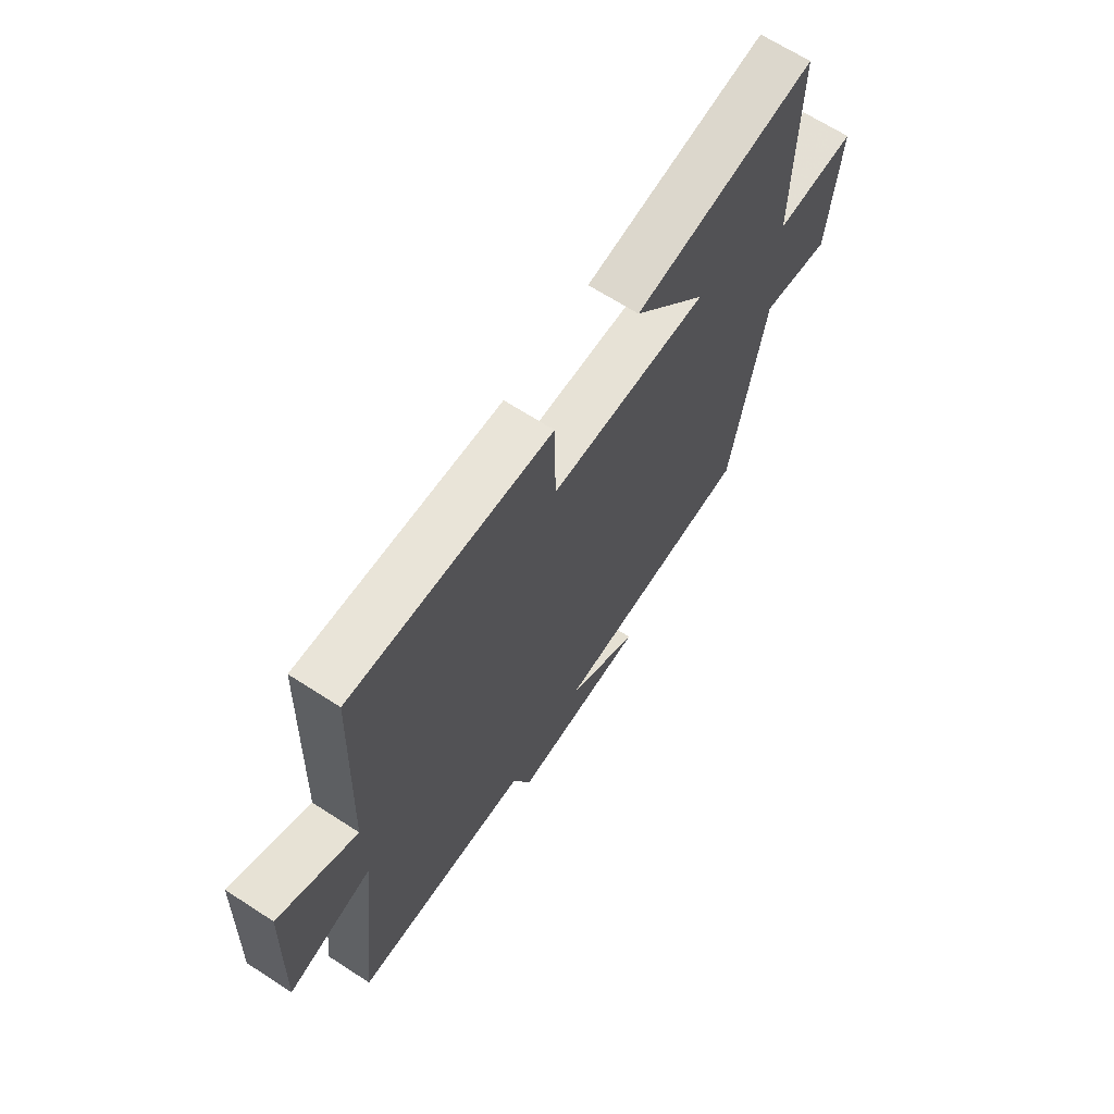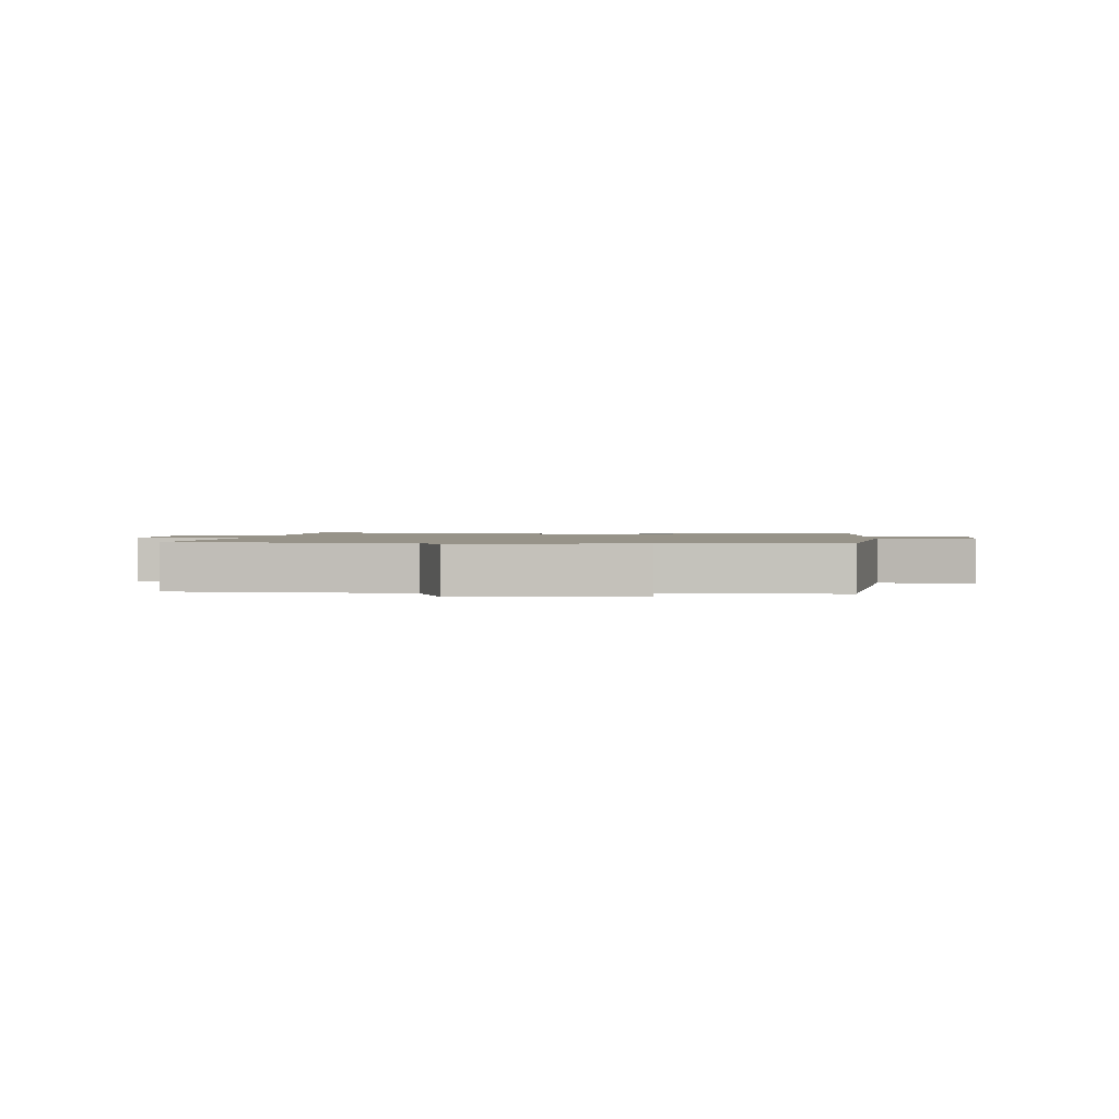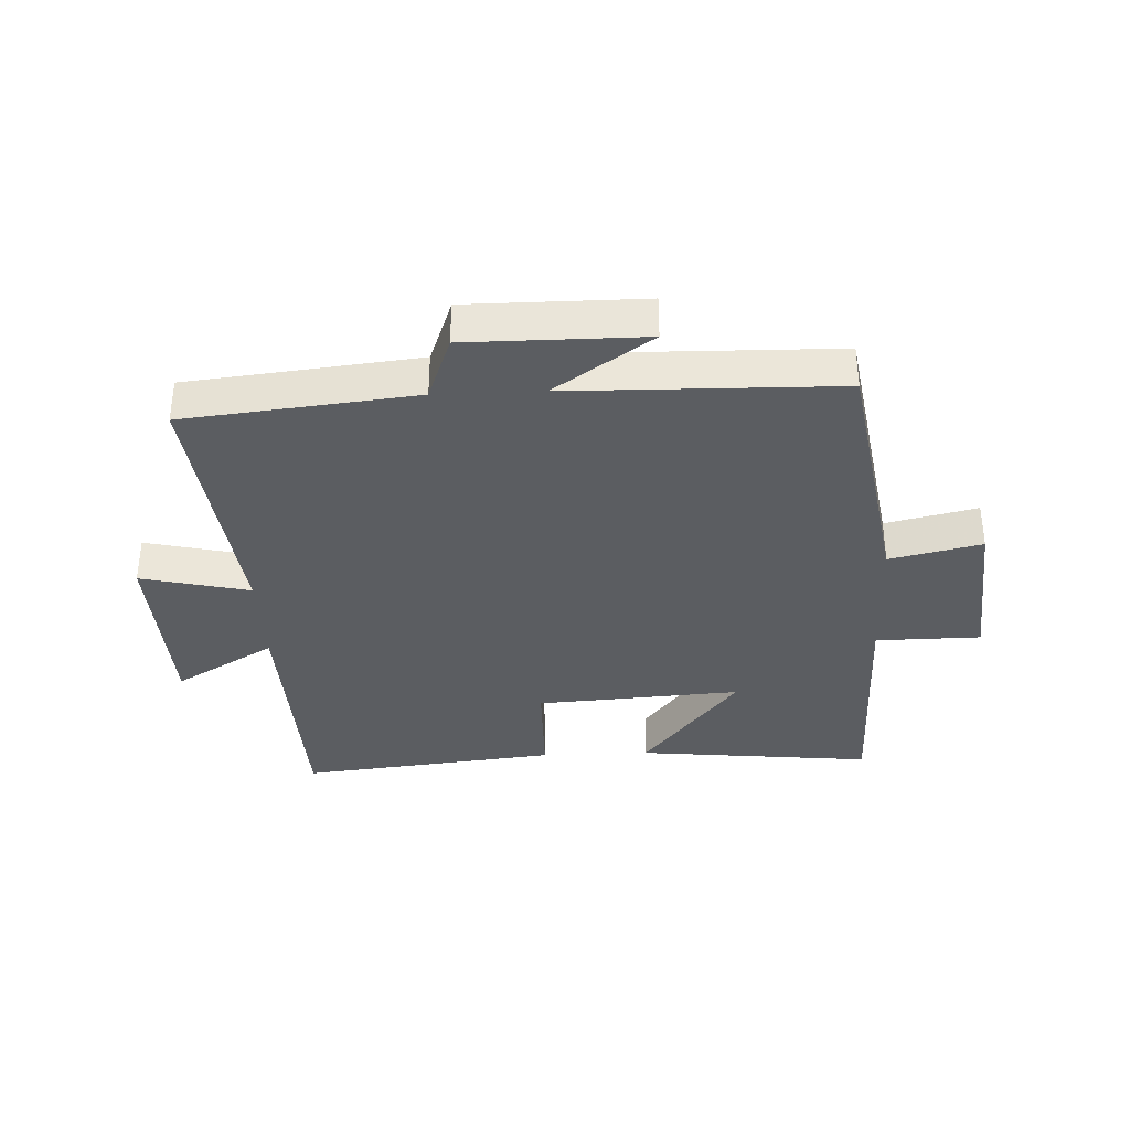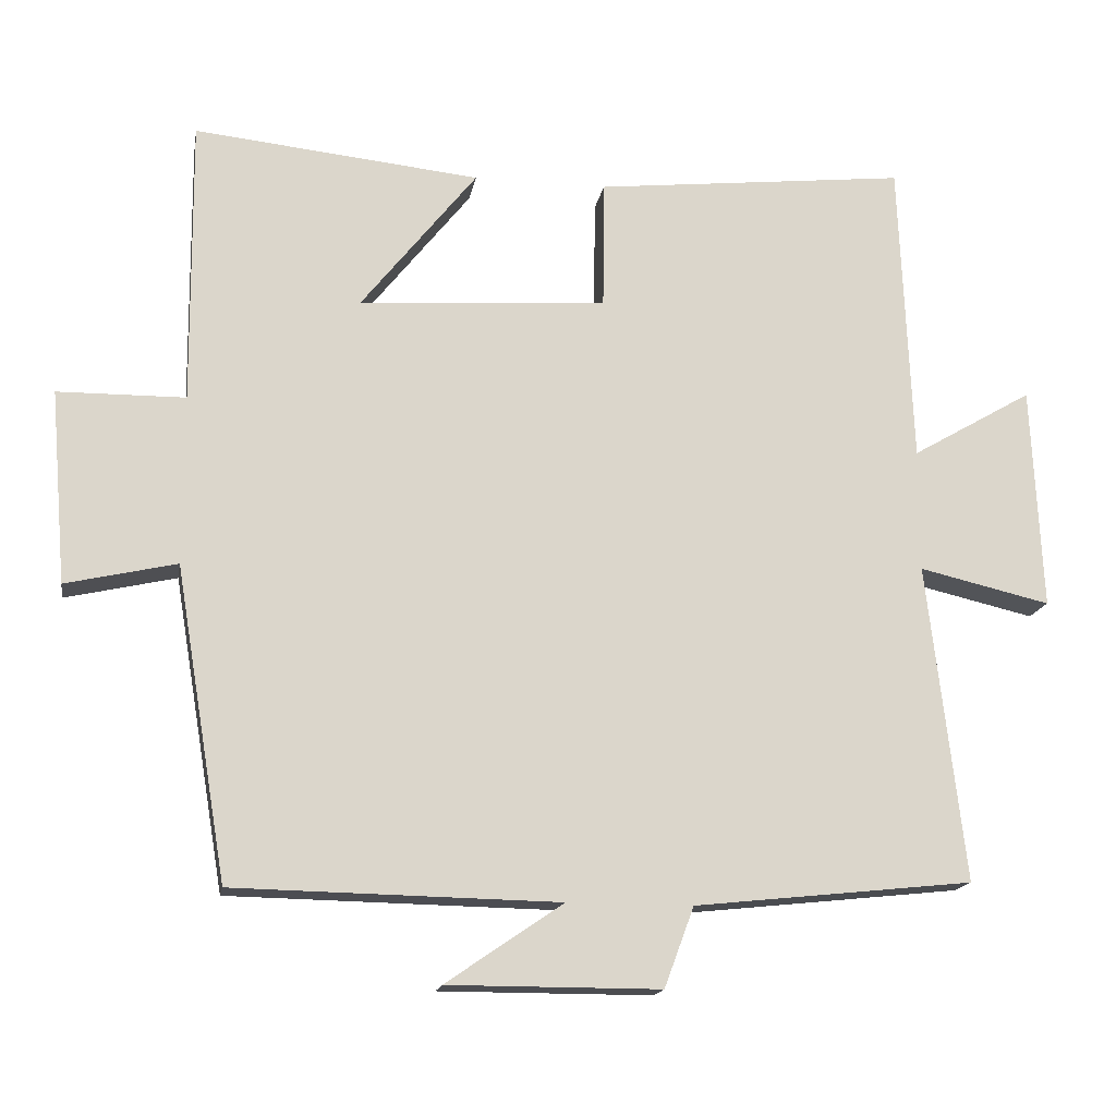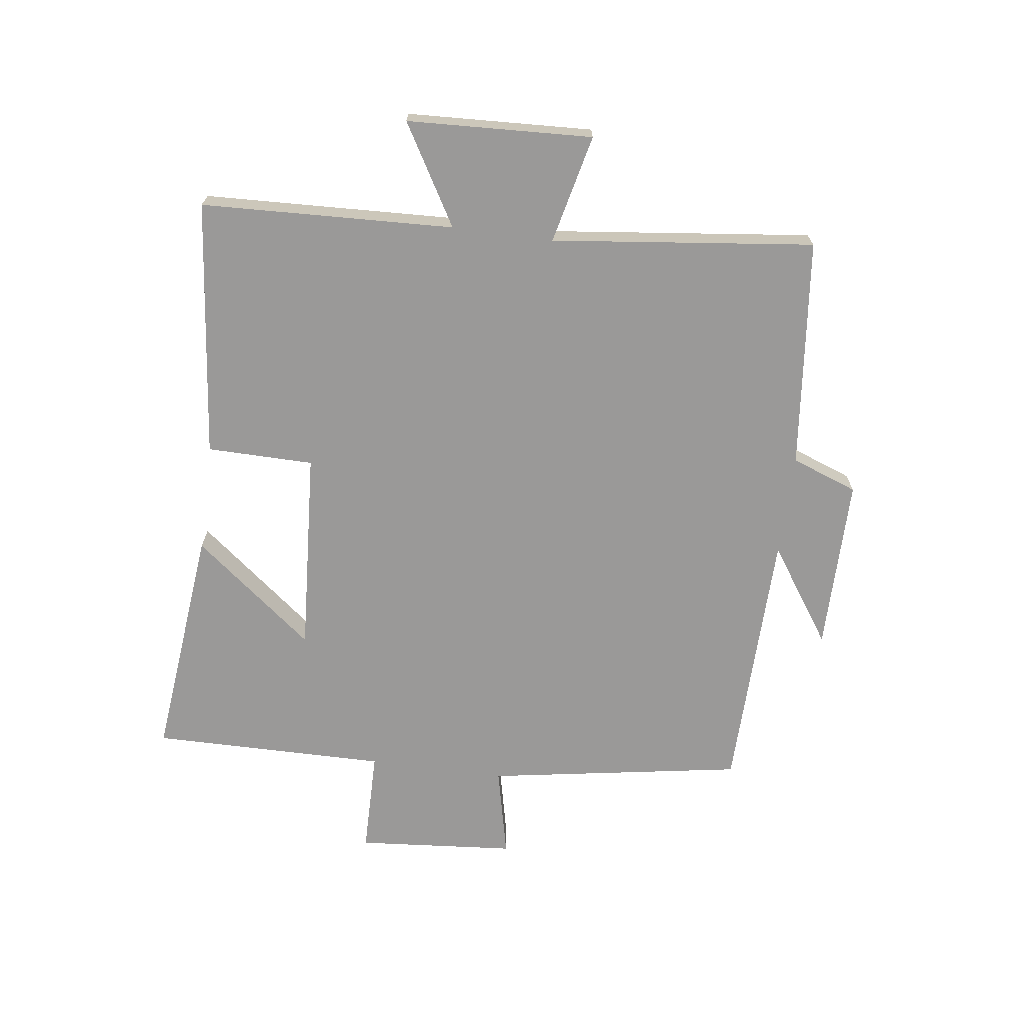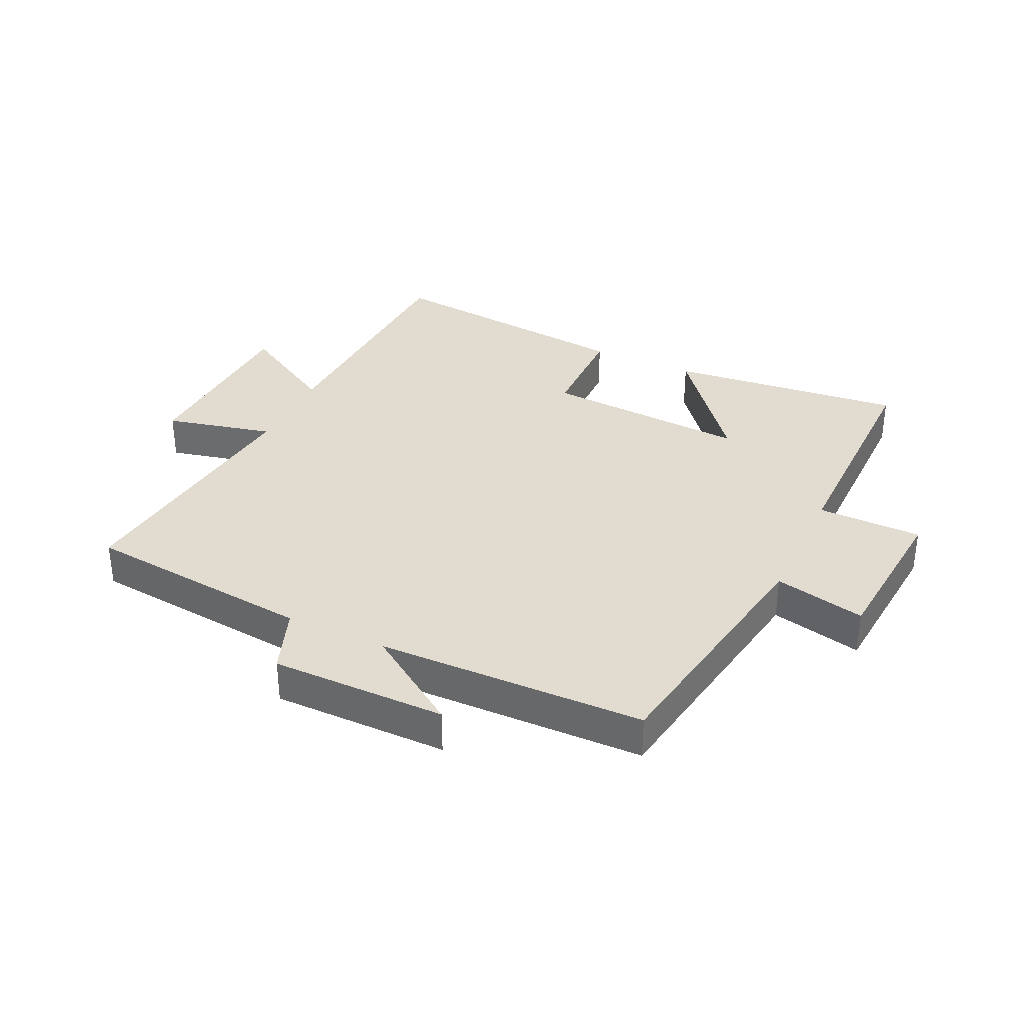
<metadata>
{"format":"obj","ext":"obj","renderer":"f3d","projection":"perspective","resolution":1024,"background":"white","views":[{"elev":66.9,"azim":123.0,"up":"+Z"},{"elev":1.5,"azim":-177.2,"up":"+Y"},{"elev":-35.6,"azim":-177.5,"up":"+Y"},{"elev":-16.1,"azim":-9.7,"up":"+Z"},{"elev":-69.1,"azim":82.4,"up":"+Y"},{"elev":34.4,"azim":-154.9,"up":"+Y"}]}
</metadata>
<code>
v 0.483 0.07 0.546
v 0.5 0.07 0.134
v 0.663 0.07 0.229
v 0.677 0.07 -0.073
v 0.5 0.07 -0.032
v 0.55 0.07 -0.46
v 0.175 0.07 -0.5
v 0.135 0.07 -0.608
v -0.151 0.07 -0.608
v 0.007 0.07 -0.5
v -0.43 0.07 -0.492
v -0.5 0.07 -0.073
v -0.649 0.07 -0.107
v -0.671 0.07 0.153
v -0.5 0.07 0.155
v -0.503 0.07 0.54
v -0.118 0.07 0.5
v -0.274 0.07 0.304
v 0.06 0.07 0.326
v 0.062 0.07 0.5
v 0.483 0 0.546
v 0.5 0 0.134
v 0.663 0 0.229
v 0.677 0 -0.073
v 0.5 0 -0.032
v 0.55 0 -0.46
v 0.175 0 -0.5
v 0.135 0 -0.608
v -0.151 0 -0.608
v 0.007 0 -0.5
v -0.43 0 -0.492
v -0.5 0 -0.073
v -0.649 0 -0.107
v -0.671 0 0.153
v -0.5 0 0.155
v -0.503 0 0.54
v -0.118 0 0.5
v -0.274 0 0.304
v 0.06 0 0.326
v 0.062 0 0.5
f 19 20 1 2
f 18 19 2
f 15 16 17 18
f 15 18 2
f 12 13 14 15
f 10 11 12 15
f 10 15 2
f 7 8 9 10
f 5 6 7 10
f 5 10 2 3
f 3 4 5
f 22 21 40 39
f 22 39 38
f 38 37 36 35
f 22 38 35
f 35 34 33 32
f 35 32 31 30
f 22 35 30
f 30 29 28 27
f 30 27 26 25
f 23 22 30 25
f 25 24 23
f 1 21 22 2
f 2 22 23 3
f 3 23 24 4
f 4 24 25 5
f 5 25 26 6
f 6 26 27 7
f 7 27 28 8
f 8 28 29 9
f 9 29 30 10
f 10 30 31 11
f 11 31 32 12
f 12 32 33 13
f 13 33 34 14
f 14 34 35 15
f 15 35 36 16
f 16 36 37 17
f 17 37 38 18
f 18 38 39 19
f 19 39 40 20
f 20 40 21 1

</code>
